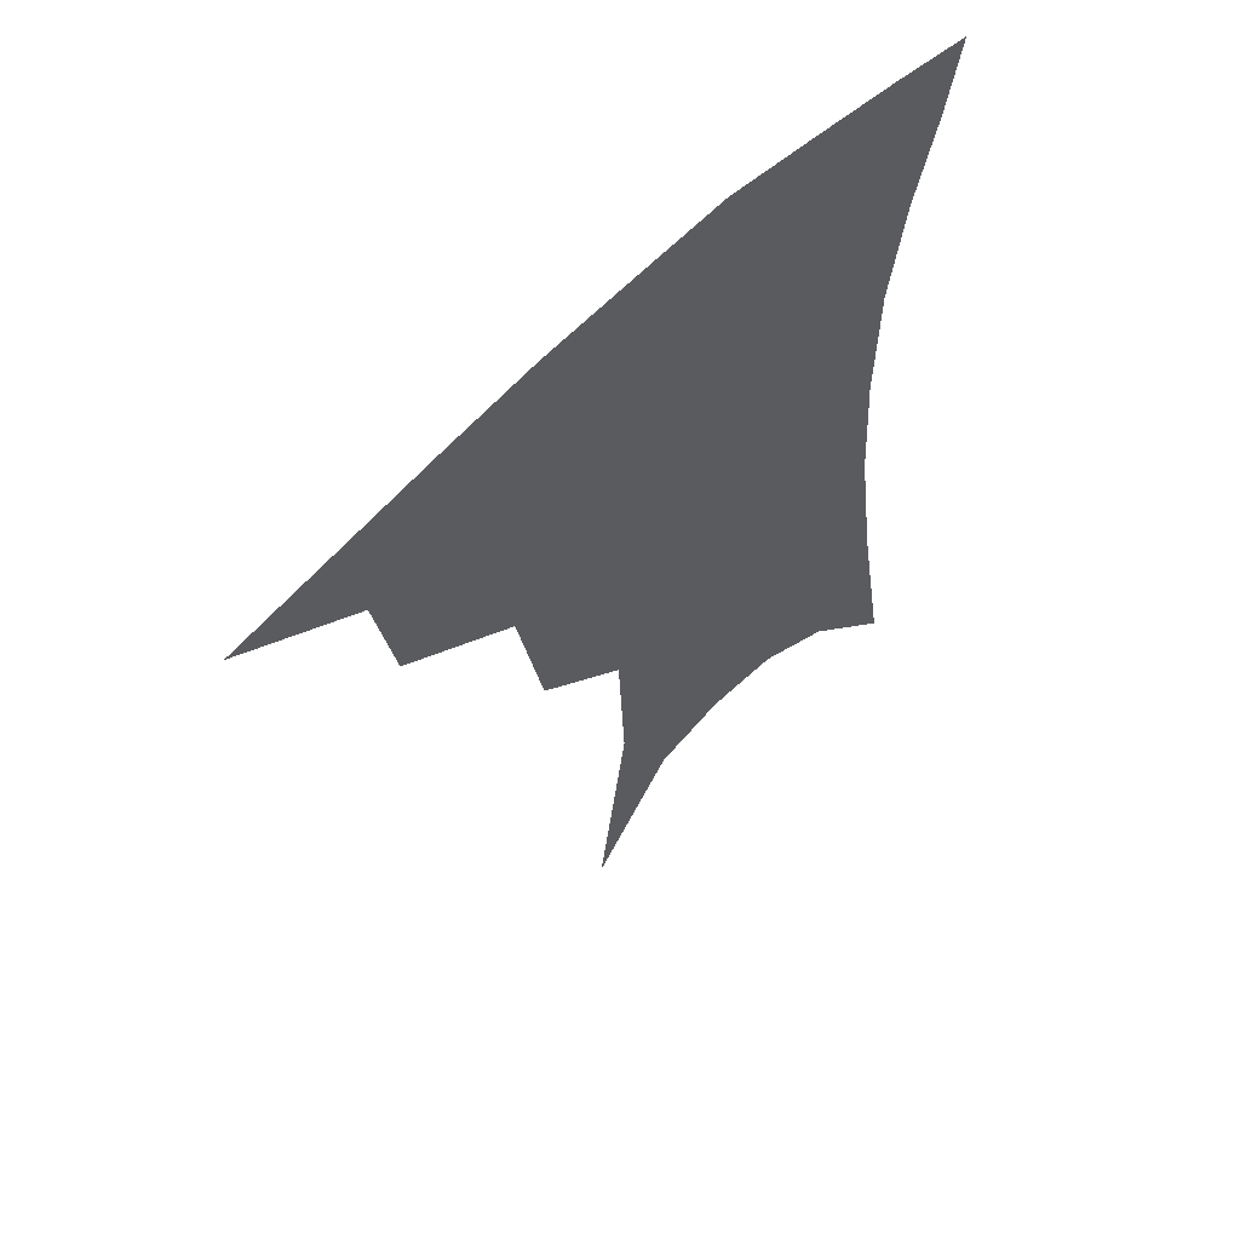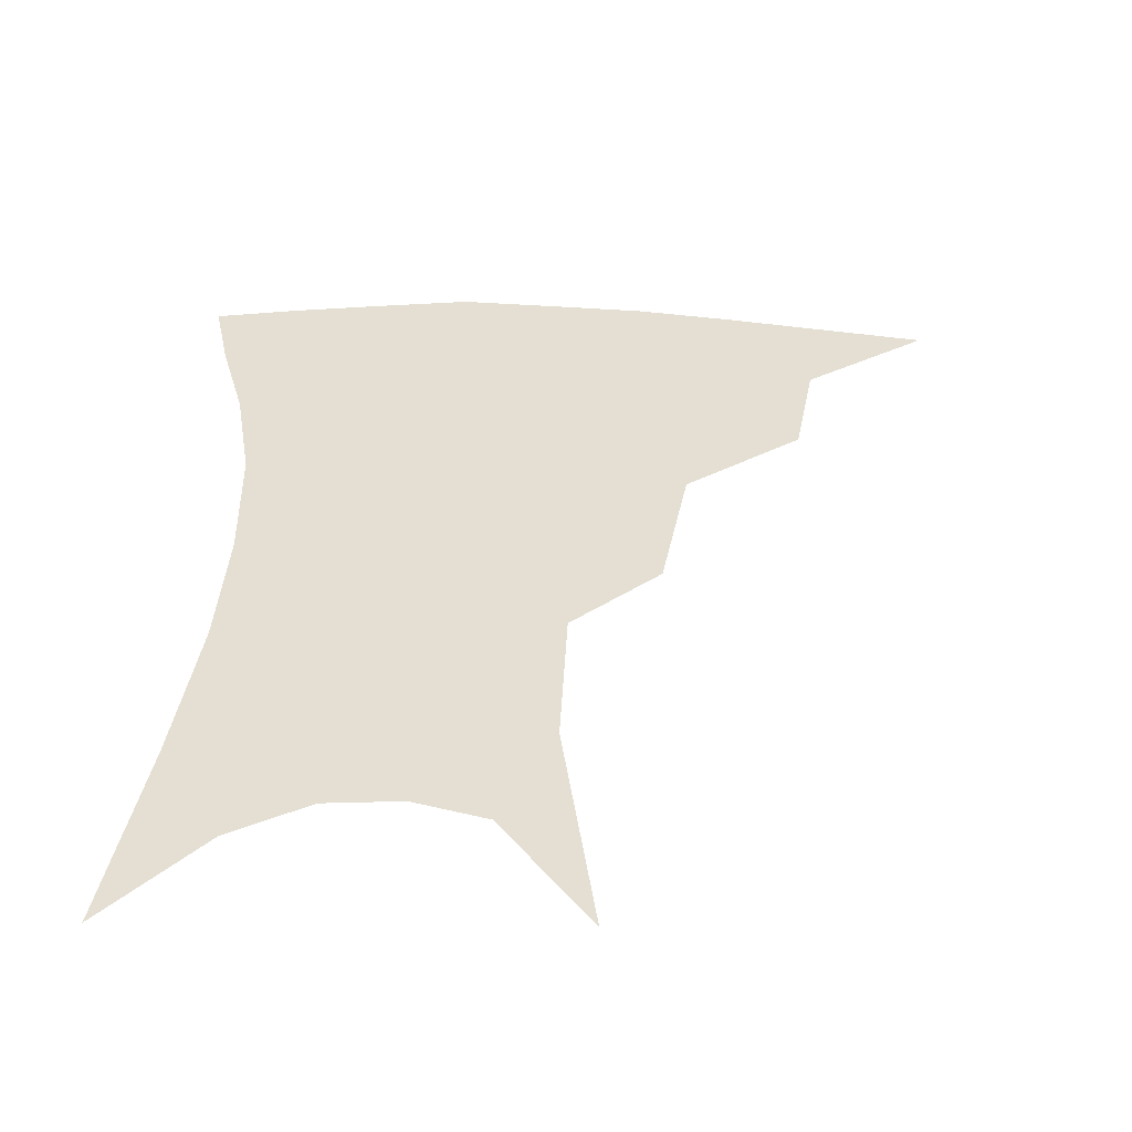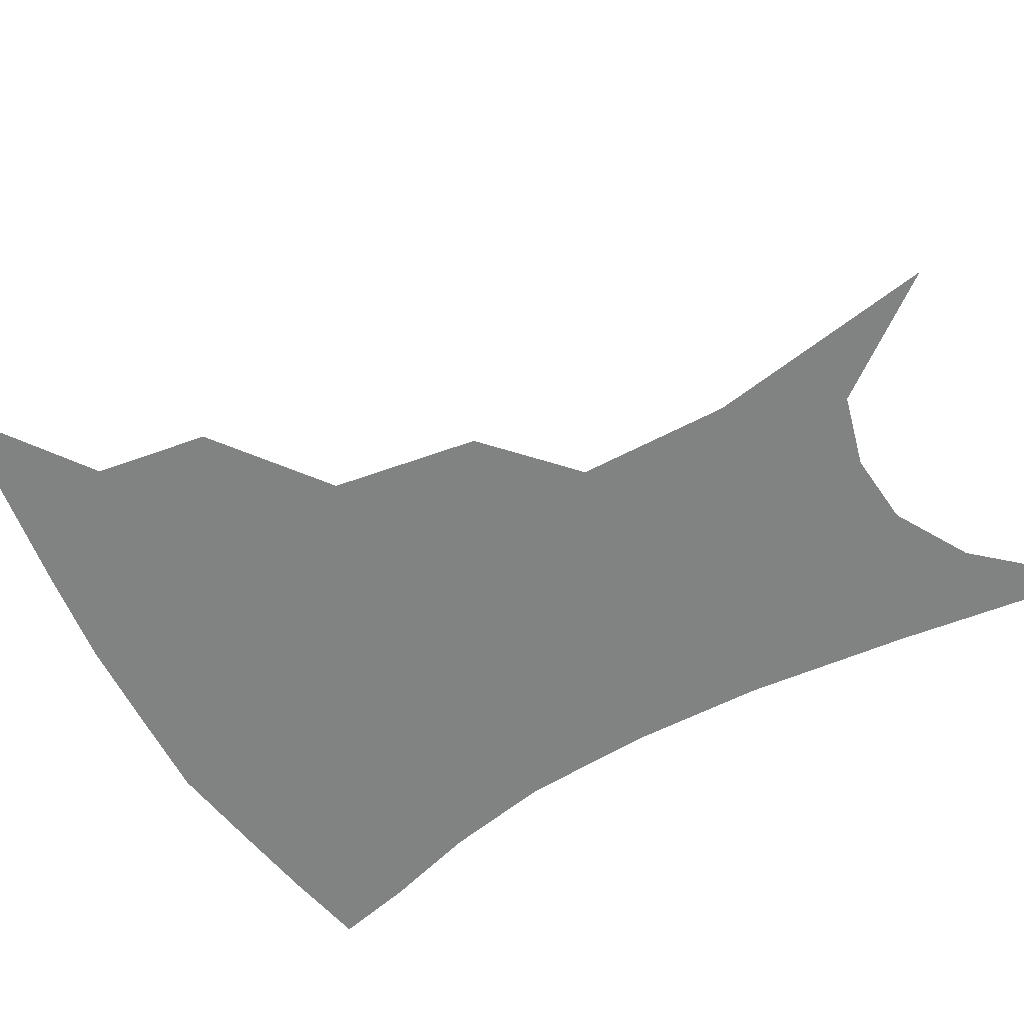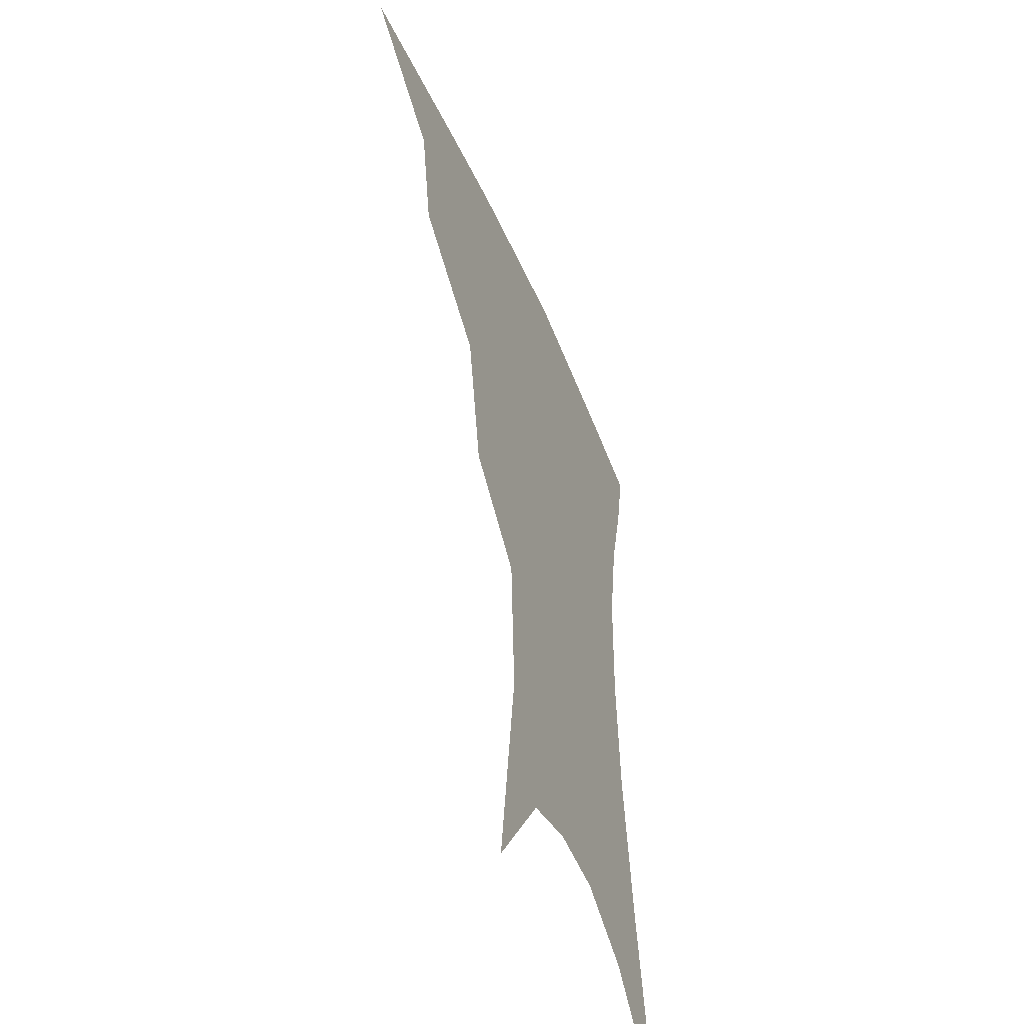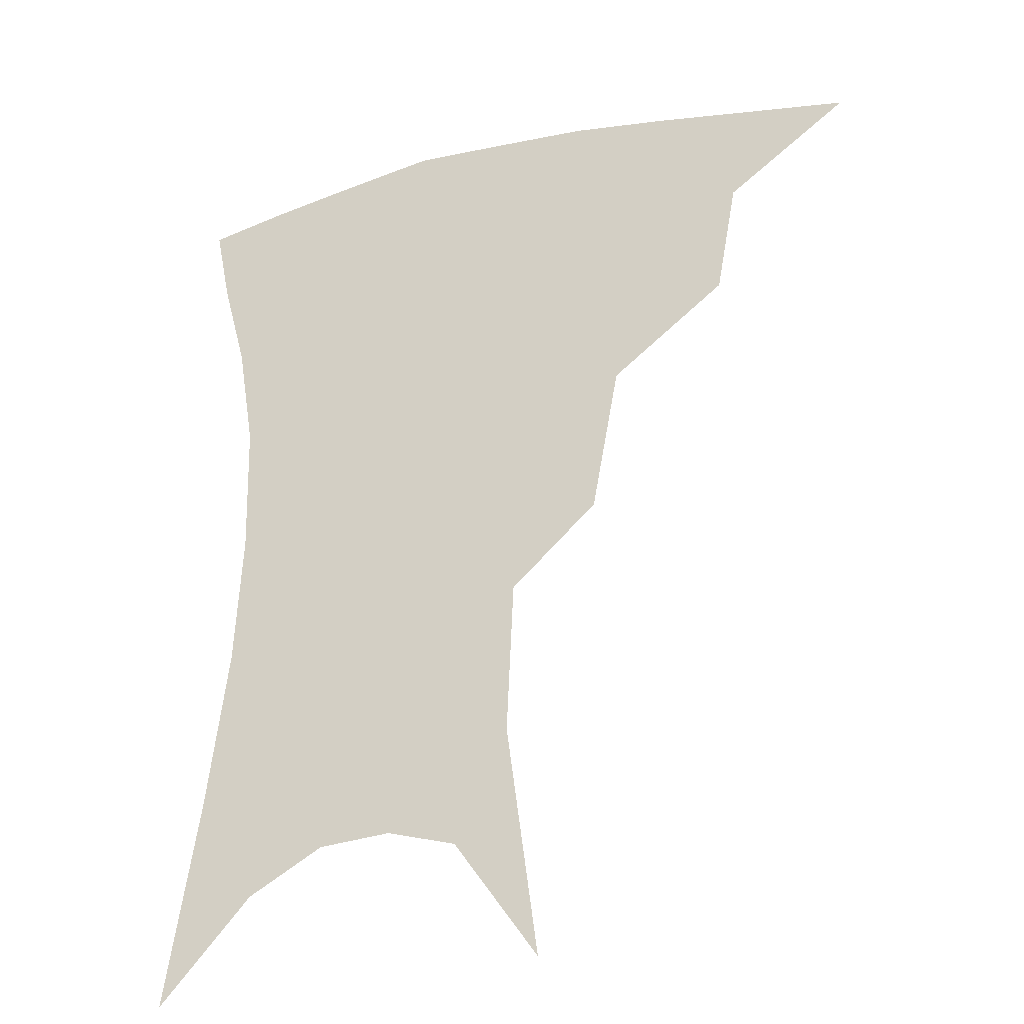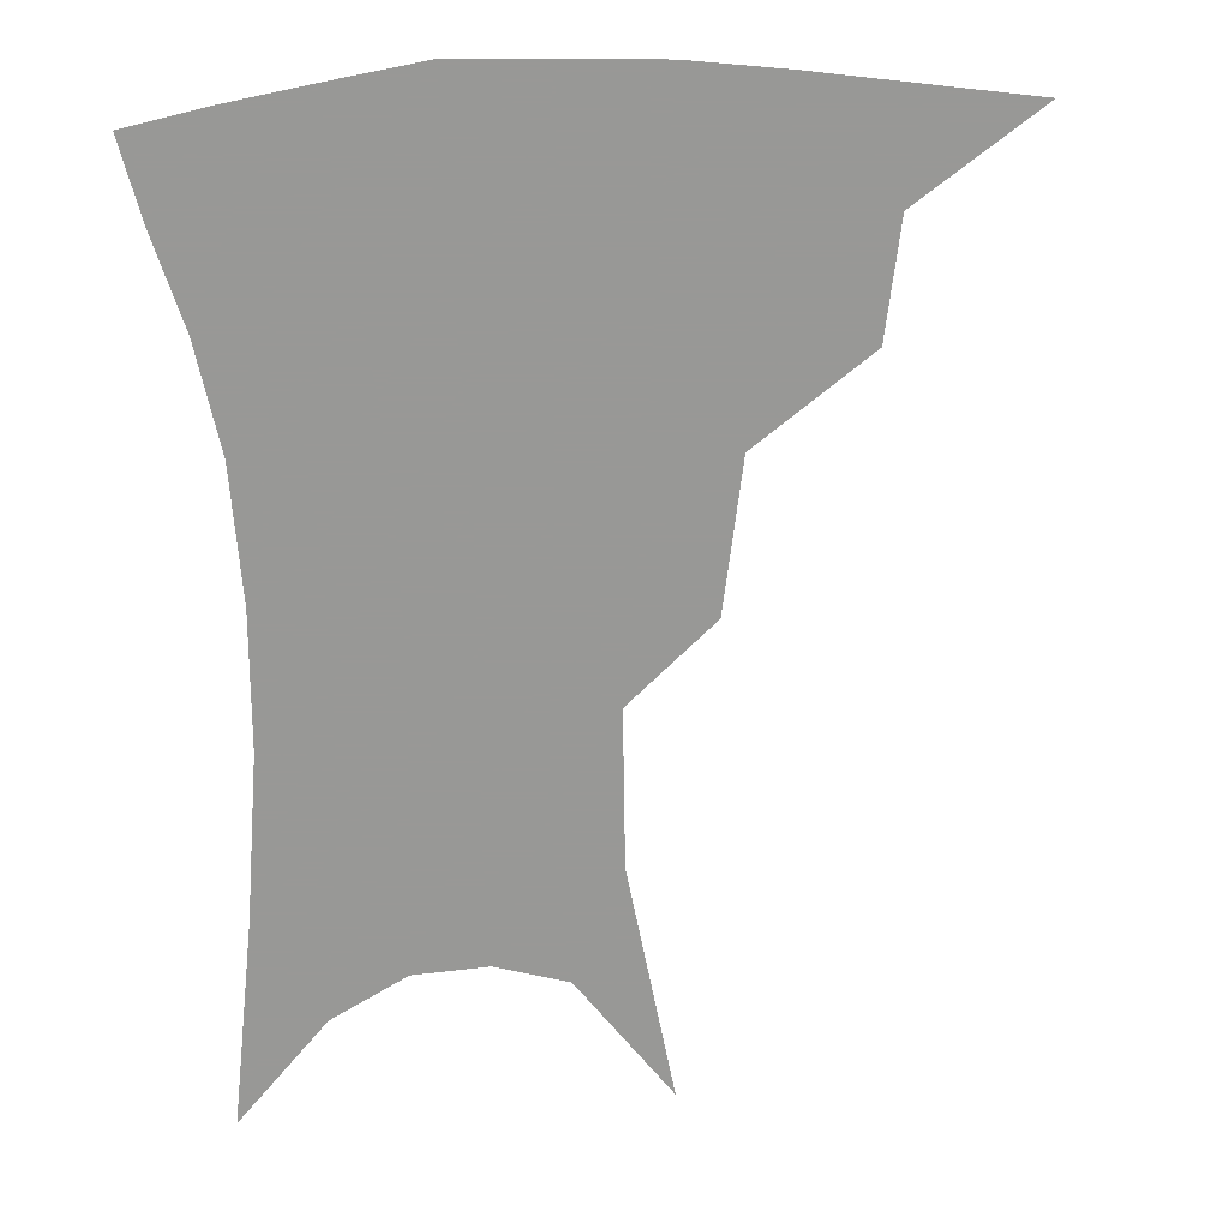
<metadata>
{"format":"obj","ext":"obj","renderer":"f3d","projection":"perspective","resolution":1024,"background":"white","views":[{"elev":60.6,"azim":-44.9,"up":"+Y"},{"elev":-53.5,"azim":178.7,"up":"+Y"},{"elev":-60.6,"azim":-59.1,"up":"+Z"},{"elev":-48.3,"azim":-68.2,"up":"+Y"},{"elev":-28.1,"azim":-157.7,"up":"+Y"},{"elev":-68.5,"azim":-176.4,"up":"+Z"}]}
</metadata>
<code>
v 464.5 347.3 0
v 504.5 292.8 0
v 498.7 324.1 0
v 493.2 352.3 0
v 544.5 228.6 0
v 536.8 269.5 0
v 530.2 301.8 0
v 525.7 330 0
v 520.6 357.1 0
v 562.3 99.12 0
v 571.1 164.2 0
v 569.1 206.9 0
v 562.9 247.2 0
v 558.4 281.7 0
v 555.2 309.4 0
v 551.5 334.3 0
v 547.5 361.1 0
v 586.4 133.1 0
v 588.9 179.8 0
v 585.5 219.9 0
v 582 257.3 0
v 579.9 286.9 0
v 578.7 312.8 0
v 578.1 337 0
v 574.6 363 0
v 606.2 138.9 0
v 605.6 185.4 0
v 602.6 224.9 0
v 600.8 260.7 0
v 600.8 290 0
v 601.4 314.7 0
v 601.9 337.9 0
v 600 364.6 0
v 626.7 137.6 0
v 622.4 188.1 0
v 619.8 225.7 0
v 619.3 258.6 0
v 620.6 288.2 0
v 622.9 313.9 0
v 625.4 337.2 0
v 627.2 360.9 0
v 648.2 126 0
v 640.9 179.9 0
v 637.9 218 0
v 637.5 251.8 0
v 639.2 285.5 0
v 643.4 312.4 0
v 648 334.9 0
v 651.1 357.3 0
v 674.6 97.69 0
v 665 155.2 0
v 658.8 200.7 0
v 656.5 238.1 0
v 657.2 275.3 0
v 662 305.4 0
v 669 331.4 0
v 673.3 353.3 0
v 721 361 0
f 3 4 1
f 6 7 2
f 2 7 3
f 7 8 3
f 3 8 4
f 8 9 4
f 12 13 5
f 5 13 6
f 13 14 6
f 6 14 7
f 14 15 7
f 7 15 8
f 15 16 8
f 8 16 9
f 16 17 9
f 10 18 11
f 18 19 11
f 11 19 12
f 19 20 12
f 12 20 13
f 20 21 13
f 13 21 14
f 21 22 14
f 14 22 15
f 22 23 15
f 15 23 16
f 23 24 16
f 16 24 17
f 24 25 17
f 18 26 19
f 26 27 19
f 19 27 20
f 27 28 20
f 20 28 21
f 28 29 21
f 21 29 22
f 29 30 22
f 22 30 23
f 30 31 23
f 23 31 24
f 31 32 24
f 24 32 25
f 32 33 25
f 26 34 27
f 34 35 27
f 27 35 28
f 35 36 28
f 28 36 29
f 36 37 29
f 29 37 30
f 37 38 30
f 30 38 31
f 38 39 31
f 31 39 32
f 39 40 32
f 32 40 33
f 40 41 33
f 34 42 35
f 42 43 35
f 35 43 36
f 43 44 36
f 36 44 37
f 44 45 37
f 37 45 38
f 45 46 38
f 38 46 39
f 46 47 39
f 39 47 40
f 47 48 40
f 40 48 41
f 48 49 41
f 42 50 43
f 50 51 43
f 43 51 44
f 51 52 44
f 44 52 45
f 52 53 45
f 45 53 46
f 53 54 46
f 46 54 47
f 54 55 47
f 47 55 48
f 55 56 48
f 48 56 49
f 56 57 49

</code>
